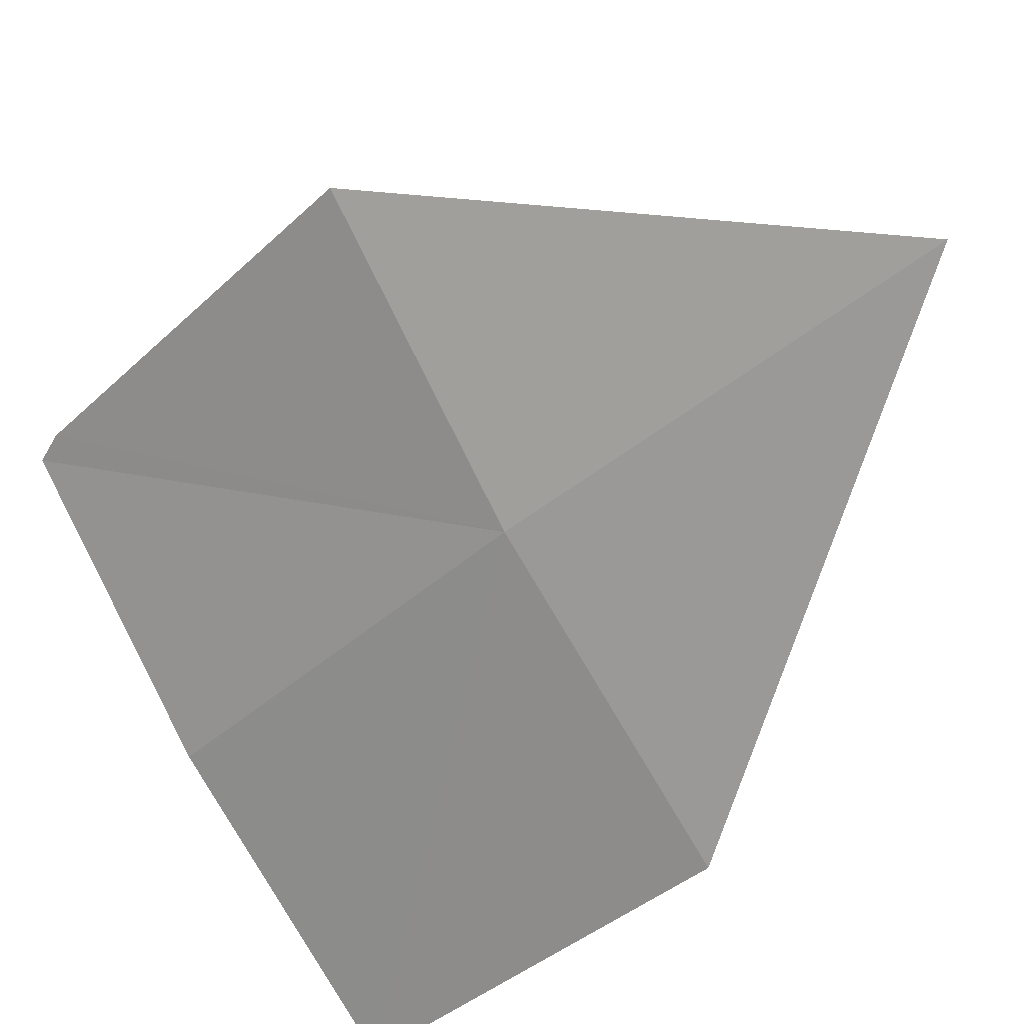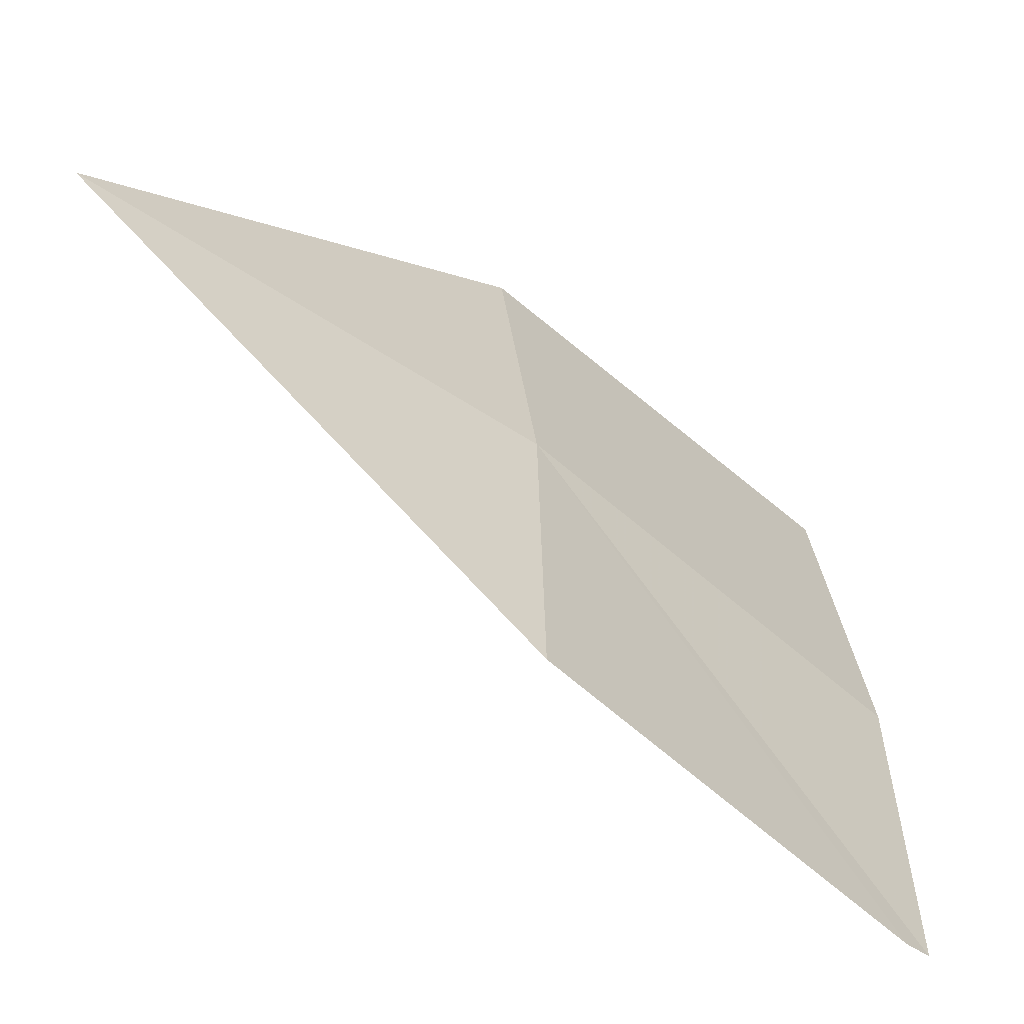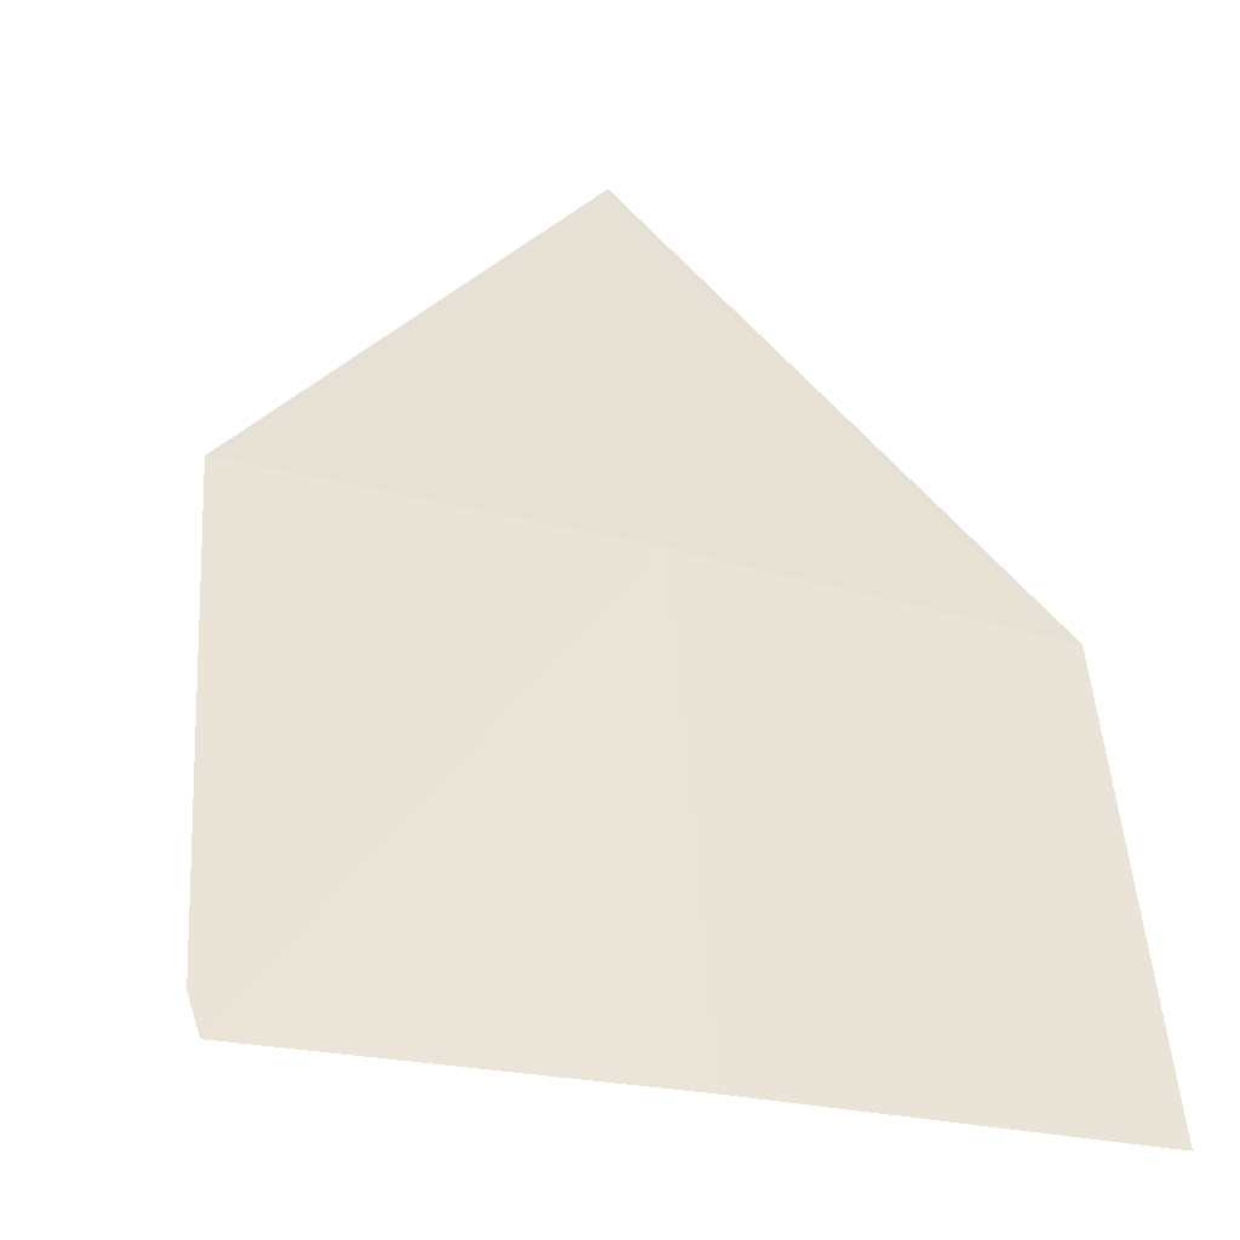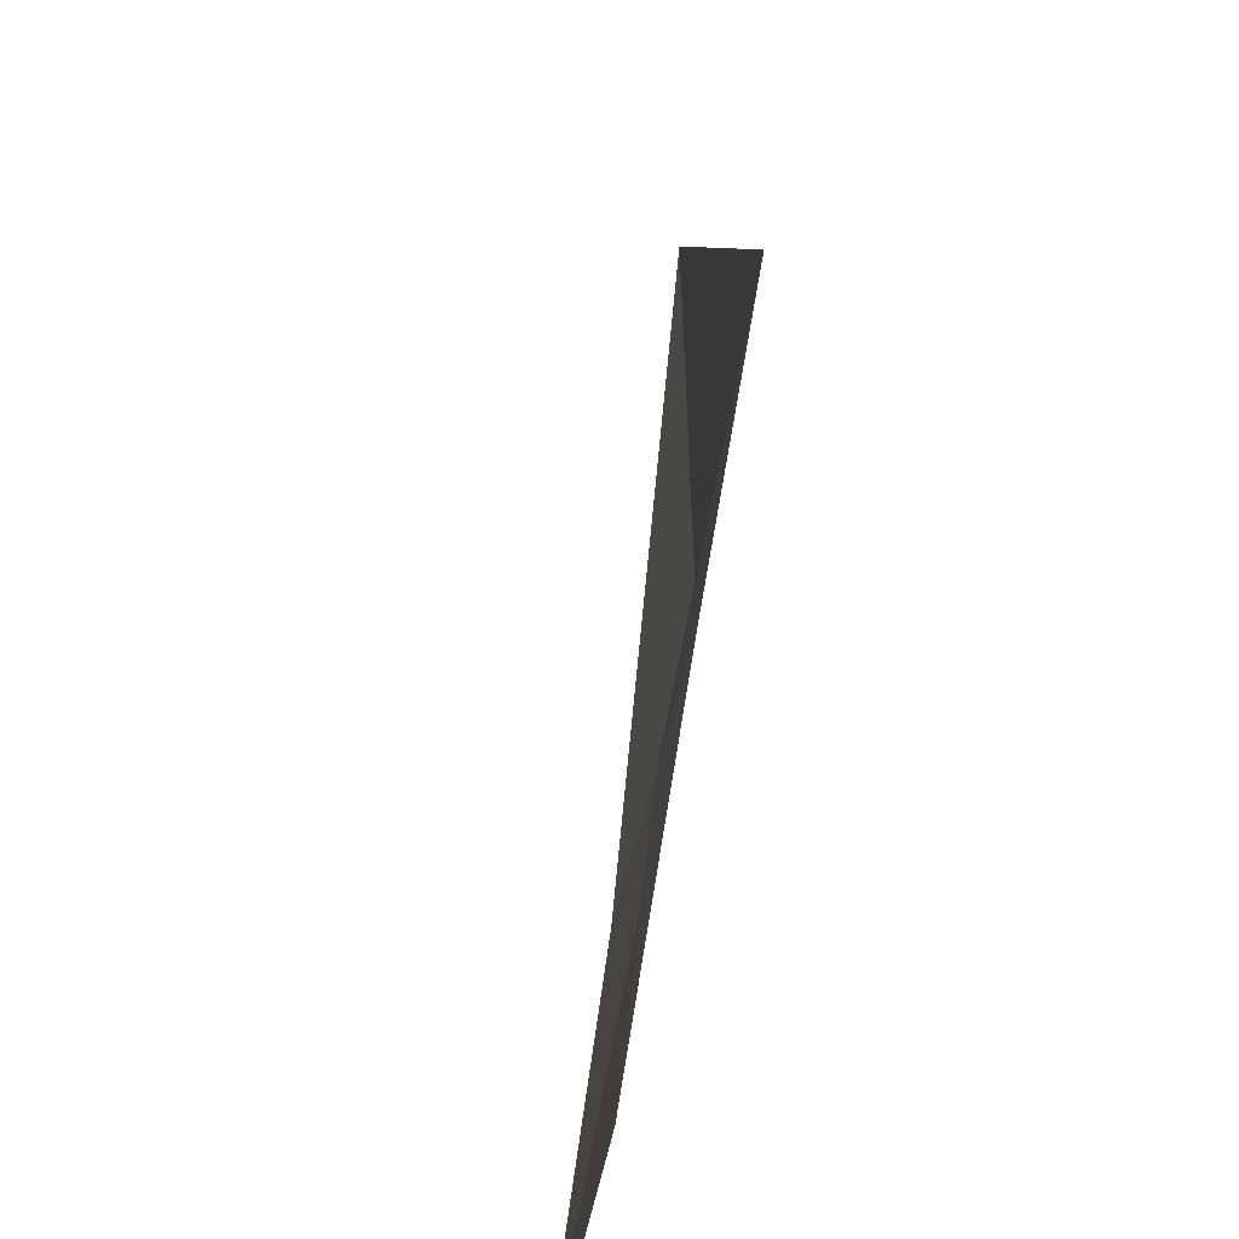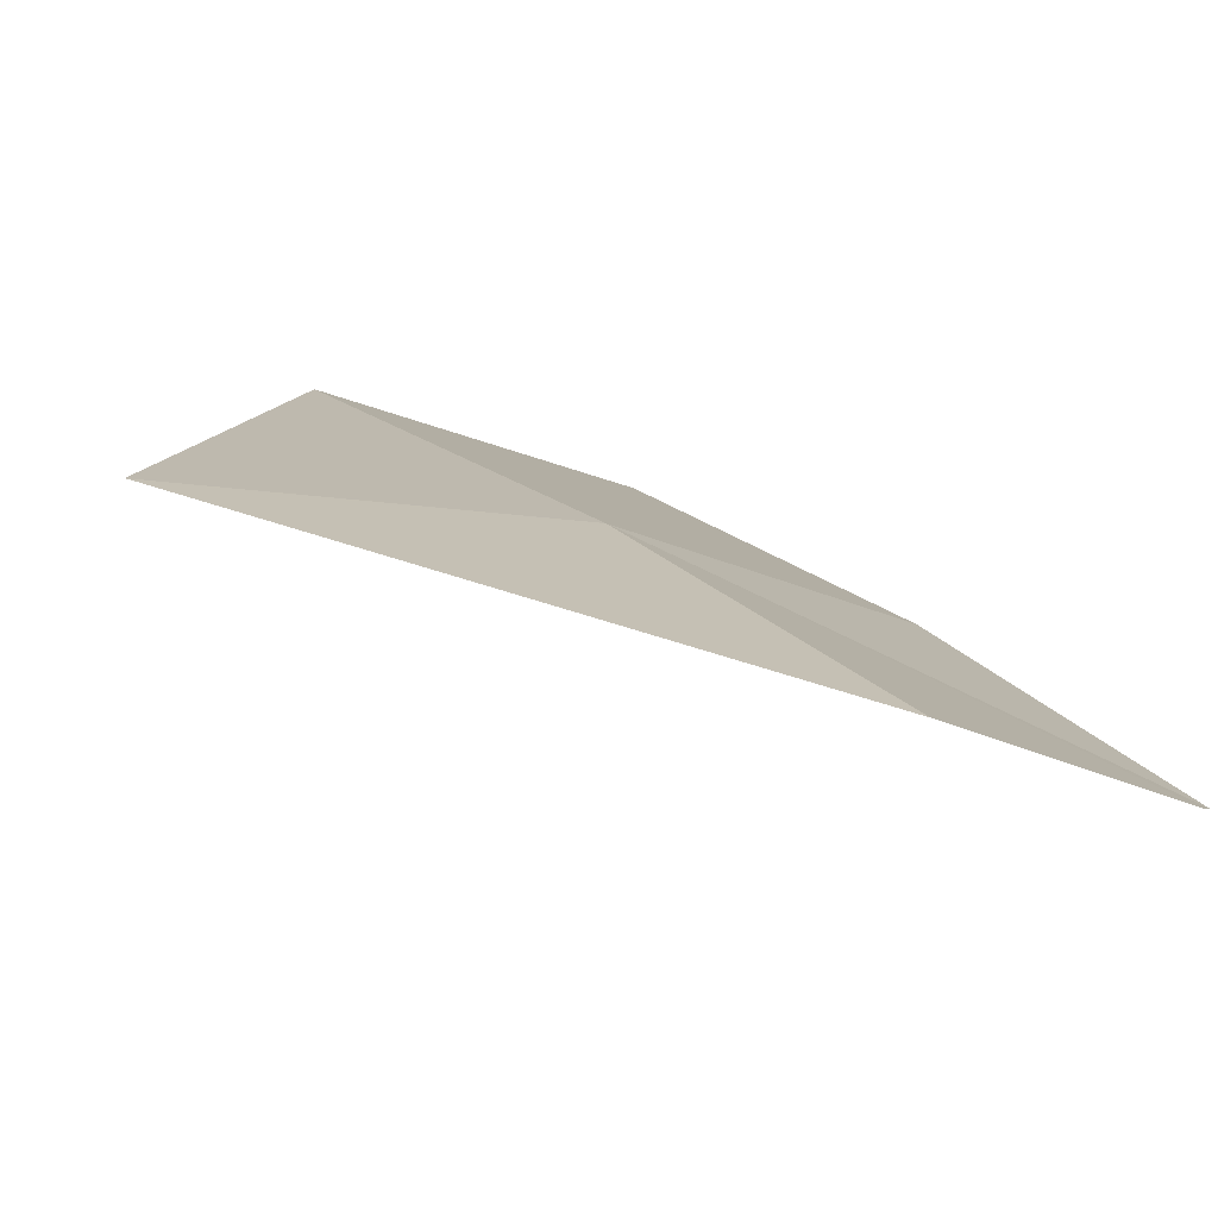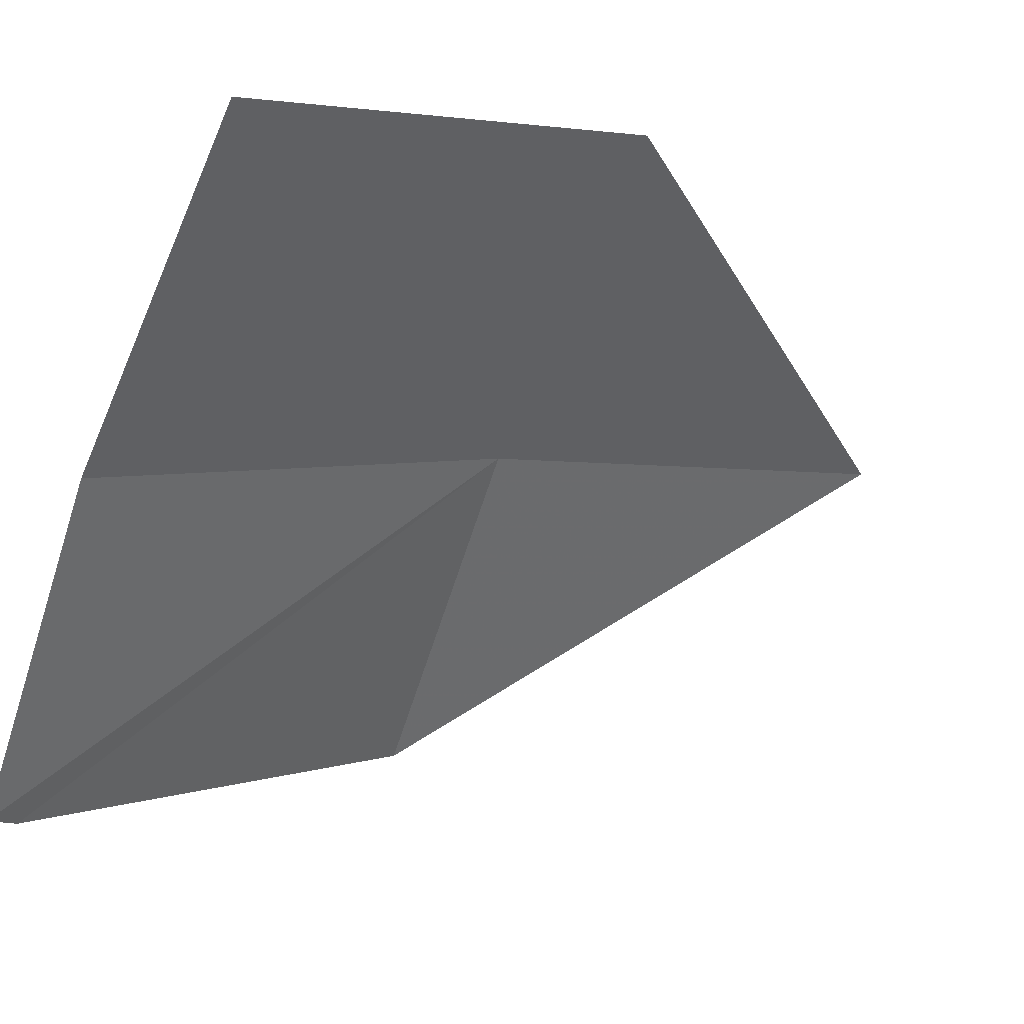
<metadata>
{"format":"obj","ext":"obj","renderer":"f3d","projection":"perspective","resolution":1024,"background":"white","views":[{"elev":71.8,"azim":148.3,"up":"+Y"},{"elev":42.6,"azim":-5.1,"up":"+Y"},{"elev":5.0,"azim":75.4,"up":"+Y"},{"elev":50.5,"azim":52.7,"up":"+Z"},{"elev":47.4,"azim":-45.5,"up":"+Y"},{"elev":-73.7,"azim":157.9,"up":"+Y"}]}
</metadata>
<code>
v -635.2 -333.4 -77.72
v -634.5 -334 -77.61
v -634.6 -334.2 -78.3
v -635.2 -333.5 -78.4
v -636 -332.8 -77.83
v -634.6 -333.9 -76.94
v -635.3 -333.2 -77.04
v -634.6 -333.9 -76.93
f 1 3 2
f 1 4 3
f 1 5 4
f 1 2 6
f 1 8 7
f 1 6 8
f 1 7 5

</code>
